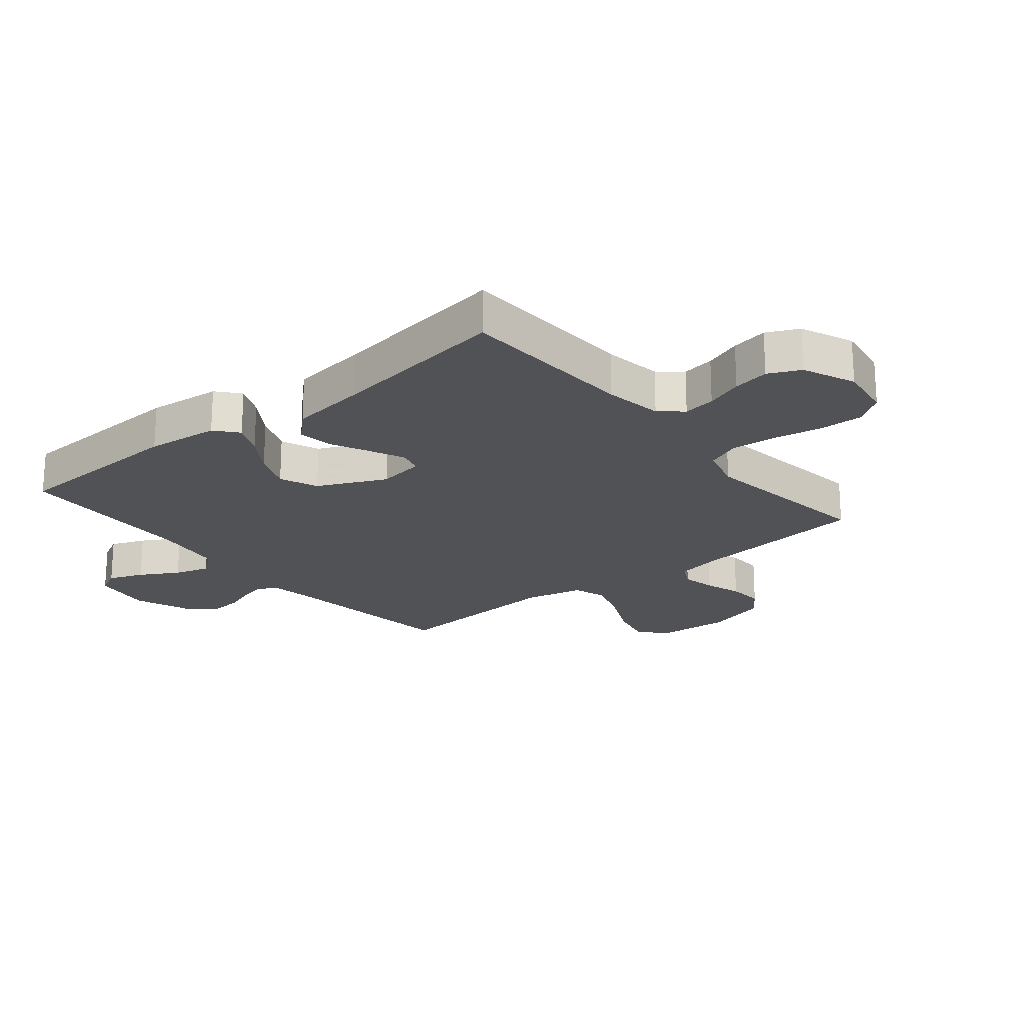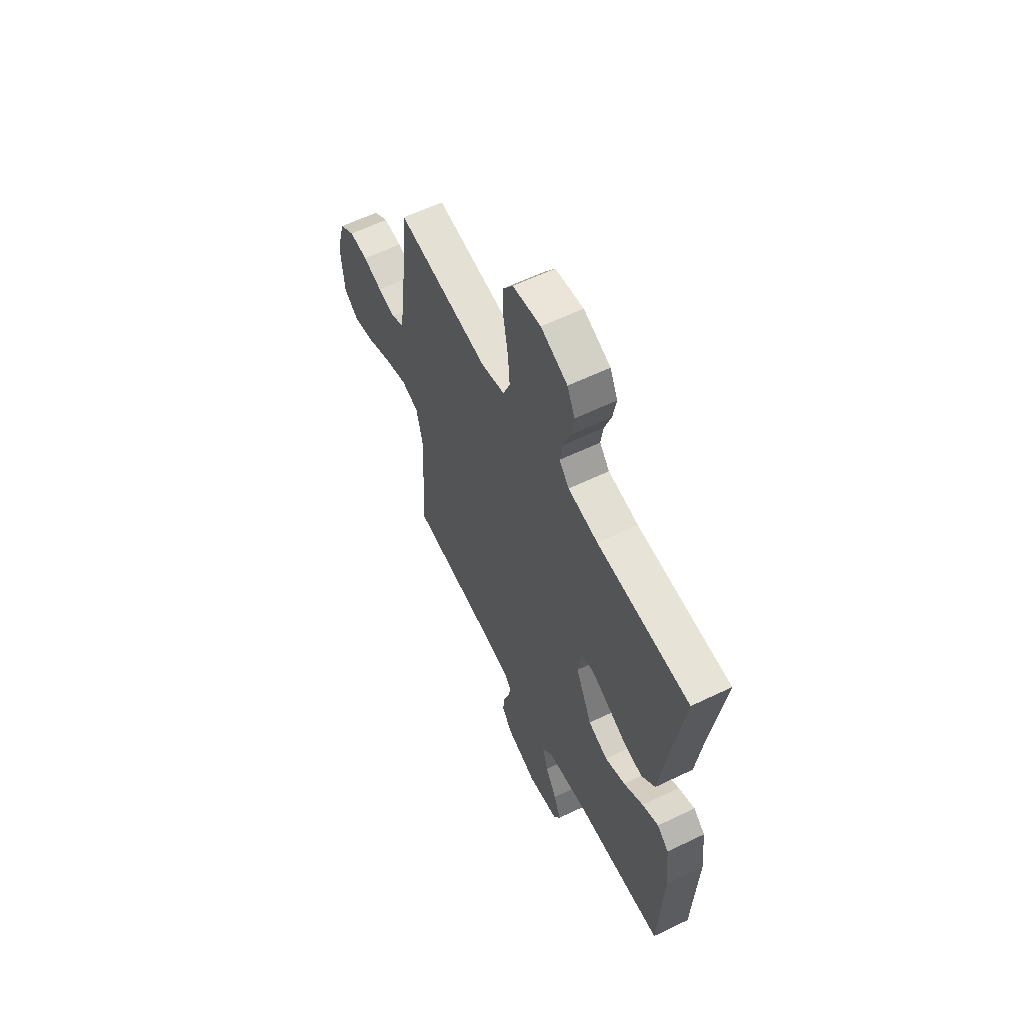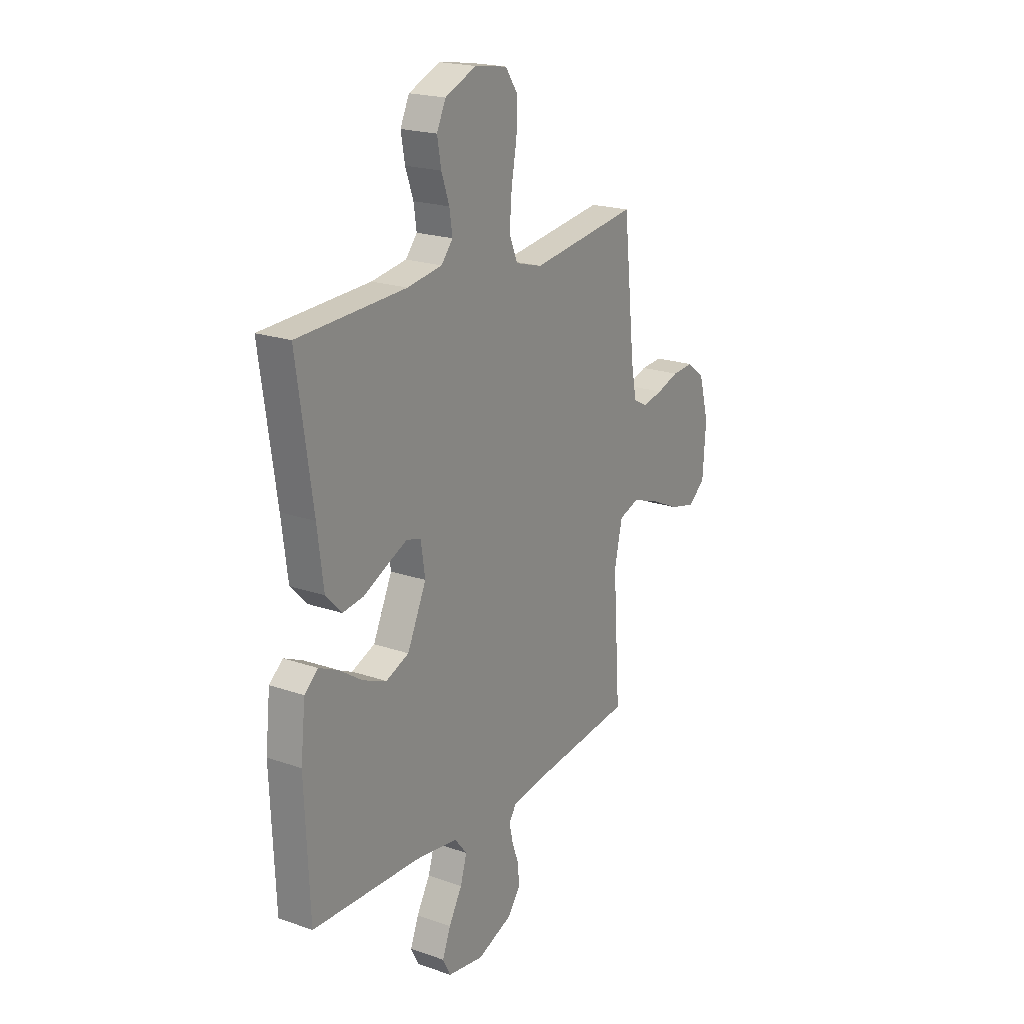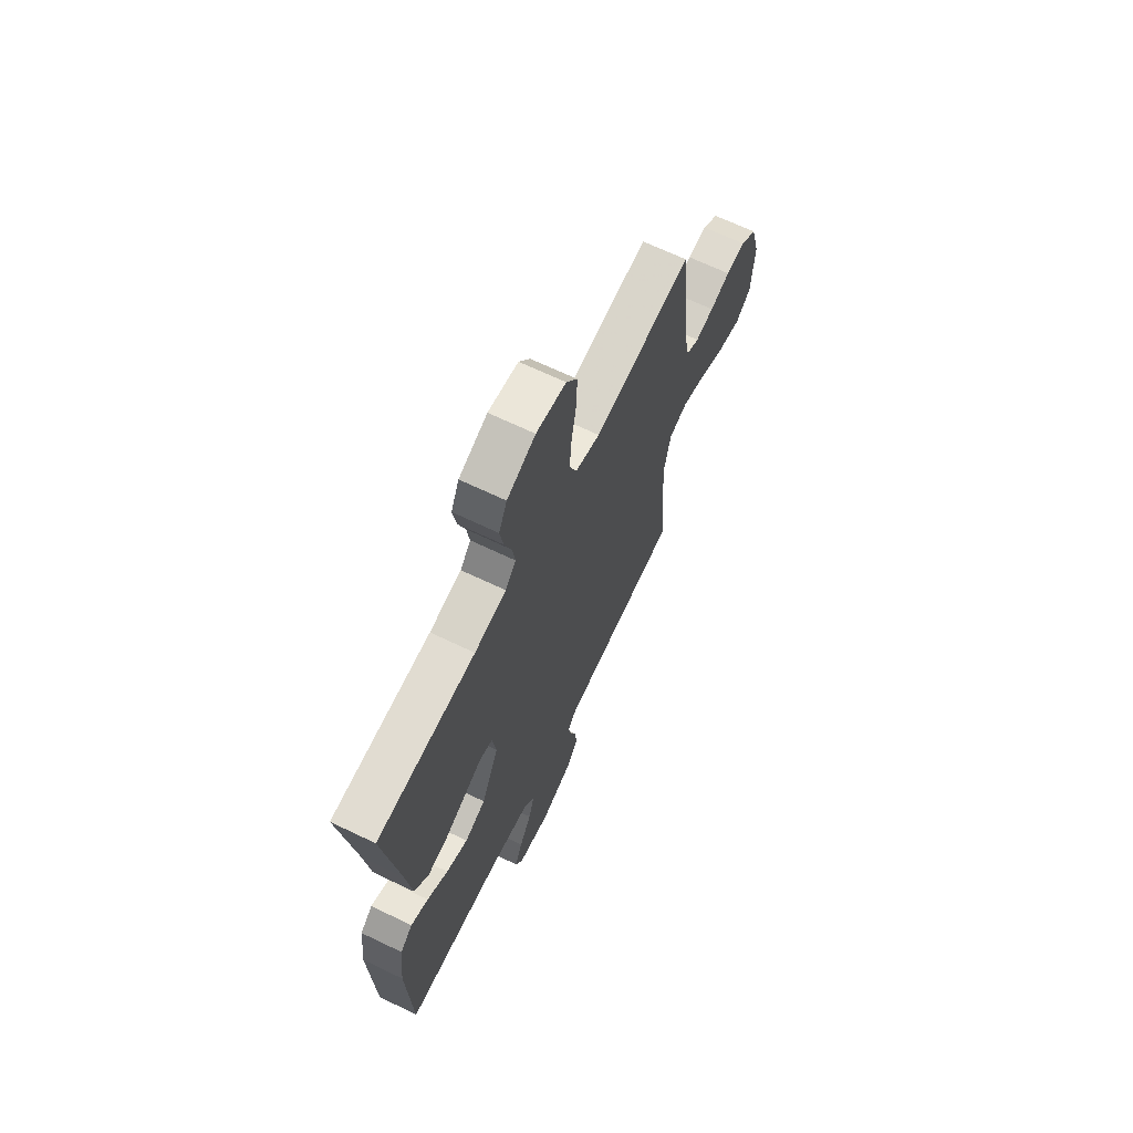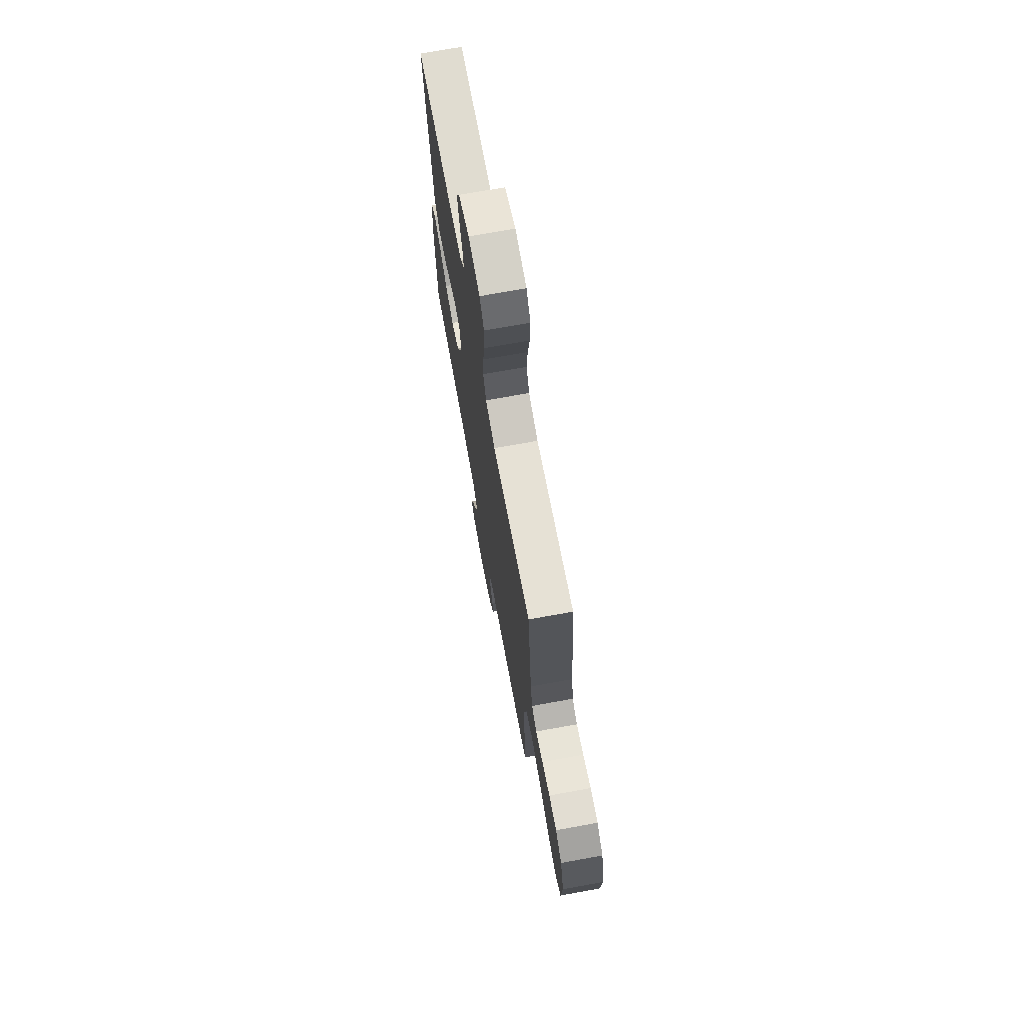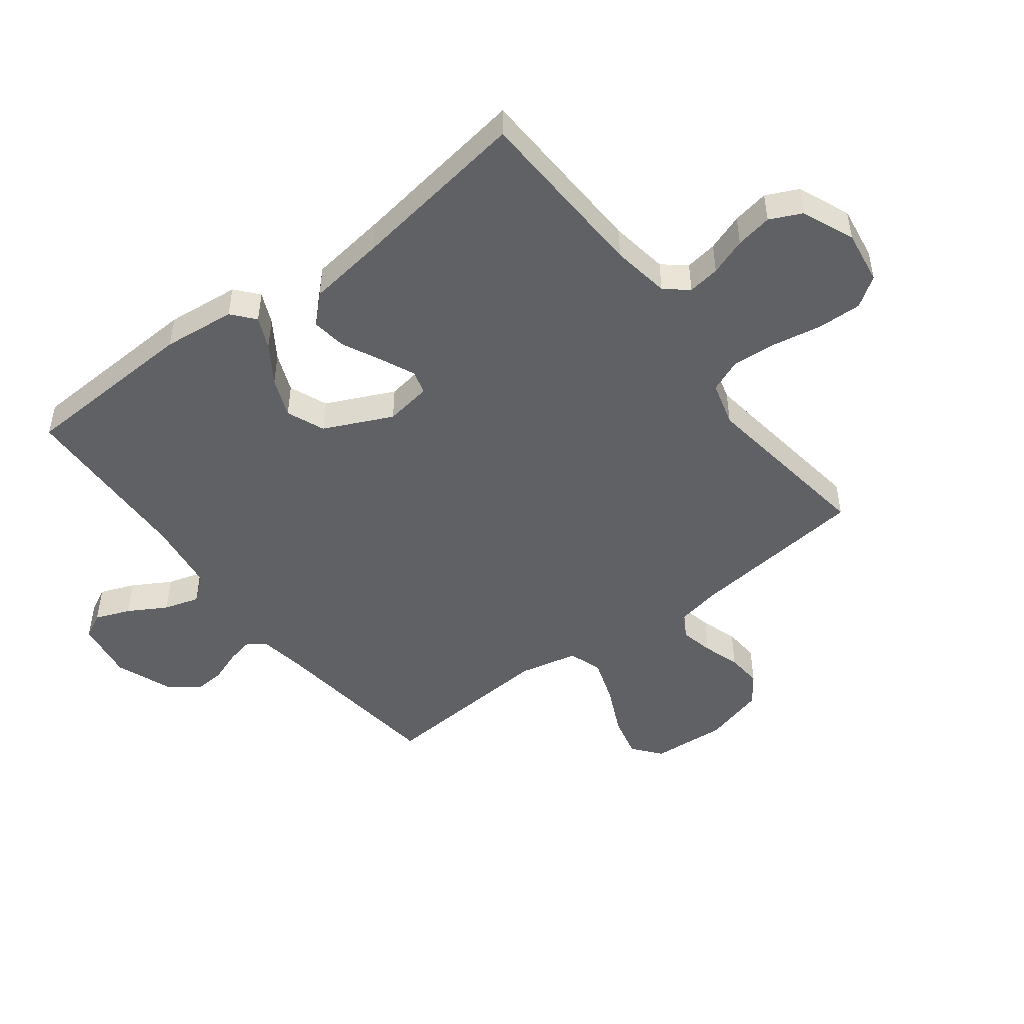
<metadata>
{"format":"obj","ext":"obj","renderer":"f3d","projection":"perspective","resolution":1024,"background":"white","views":[{"elev":-21.2,"azim":-50.6,"up":"+Y"},{"elev":60.1,"azim":-116.3,"up":"+Z"},{"elev":20.6,"azim":-57.7,"up":"+Z"},{"elev":66.9,"azim":-64.3,"up":"+Z"},{"elev":71.7,"azim":79.7,"up":"+Z"},{"elev":-48.3,"azim":-52.6,"up":"+Y"}]}
</metadata>
<code>
v 0.5 0.07 0.5
v 0.532 0.07 0.2
v 0.547 0.07 0.123
v 0.587 0.07 0.102
v 0.643 0.07 0.114
v 0.705 0.07 0.134
v 0.765 0.07 0.138
v 0.814 0.07 0.102
v 0.842 0.07 0
v 0.833 0.07 -0.126
v 0.786 0.07 -0.164
v 0.715 0.07 -0.147
v 0.634 0.07 -0.109
v 0.558 0.07 -0.083
v 0.502 0.07 -0.102
v 0.48 0.07 -0.2
v 0.5 0.07 -0.5
v 0.2 0.07 -0.534
v 0.122 0.07 -0.546
v 0.101 0.07 -0.577
v 0.111 0.07 -0.622
v 0.13 0.07 -0.674
v 0.134 0.07 -0.727
v 0.098 0.07 -0.774
v 0 0.07 -0.811
v -0.101 0.07 -0.795
v -0.123 0.07 -0.752
v -0.1 0.07 -0.694
v -0.063 0.07 -0.63
v -0.045 0.07 -0.571
v -0.08 0.07 -0.528
v -0.2 0.07 -0.511
v -0.5 0.07 -0.5
v -0.513 0.07 -0.2
v -0.5 0.07 -0.078
v -0.462 0.07 -0.046
v -0.409 0.07 -0.07
v -0.345 0.07 -0.113
v -0.279 0.07 -0.14
v -0.215 0.07 -0.114
v -0.162 0.07 0
v -0.174 0.07 0.078
v -0.214 0.07 0.089
v -0.272 0.07 0.063
v -0.336 0.07 0.032
v -0.395 0.07 0.024
v -0.439 0.07 0.07
v -0.456 0.07 0.2
v -0.5 0.07 0.5
v -0.2 0.07 0.512
v -0.103 0.07 0.527
v -0.071 0.07 0.565
v -0.079 0.07 0.619
v -0.101 0.07 0.681
v -0.112 0.07 0.742
v -0.087 0.07 0.795
v 0 0.07 0.832
v 0.091 0.07 0.818
v 0.125 0.07 0.768
v 0.123 0.07 0.695
v 0.108 0.07 0.613
v 0.102 0.07 0.537
v 0.125 0.07 0.481
v 0.2 0.07 0.46
v 0.5 0 0.5
v 0.532 0 0.2
v 0.547 0 0.123
v 0.587 0 0.102
v 0.643 0 0.114
v 0.705 0 0.134
v 0.765 0 0.138
v 0.814 0 0.102
v 0.842 0 0
v 0.833 0 -0.126
v 0.786 0 -0.164
v 0.715 0 -0.147
v 0.634 0 -0.109
v 0.558 0 -0.083
v 0.502 0 -0.102
v 0.48 0 -0.2
v 0.5 0 -0.5
v 0.2 0 -0.534
v 0.122 0 -0.546
v 0.101 0 -0.577
v 0.111 0 -0.622
v 0.13 0 -0.674
v 0.134 0 -0.727
v 0.098 0 -0.774
v 0 0 -0.811
v -0.101 0 -0.795
v -0.123 0 -0.752
v -0.1 0 -0.694
v -0.063 0 -0.63
v -0.045 0 -0.571
v -0.08 0 -0.528
v -0.2 0 -0.511
v -0.5 0 -0.5
v -0.513 0 -0.2
v -0.5 0 -0.078
v -0.462 0 -0.046
v -0.409 0 -0.07
v -0.345 0 -0.113
v -0.279 0 -0.14
v -0.215 0 -0.114
v -0.162 0 0
v -0.174 0 0.078
v -0.214 0 0.089
v -0.272 0 0.063
v -0.336 0 0.032
v -0.395 0 0.024
v -0.439 0 0.07
v -0.456 0 0.2
v -0.5 0 0.5
v -0.2 0 0.512
v -0.103 0 0.527
v -0.071 0 0.565
v -0.079 0 0.619
v -0.101 0 0.681
v -0.112 0 0.742
v -0.087 0 0.795
v 0 0 0.832
v 0.091 0 0.818
v 0.125 0 0.768
v 0.123 0 0.695
v 0.108 0 0.613
v 0.102 0 0.537
v 0.125 0 0.481
v 0.2 0 0.46
f 58 59 60 61
f 58 61 62
f 57 58 62
f 56 57 62
f 53 54 55 56
f 52 53 56 62
f 51 52 62 63
f 48 49 50
f 44 45 46 47
f 43 44 47 48
f 42 43 48 50
f 35 36 37 38
f 35 38 39
f 32 33 34 35
f 31 32 35 39
f 30 31 39 40
f 26 27 28 29
f 26 29 30
f 25 26 30
f 24 25 30
f 21 22 23 24
f 20 21 24 30
f 19 20 30 40
f 16 17 18
f 15 16 18 19
f 10 11 12 13
f 10 13 14
f 9 10 14
f 8 9 14
f 5 6 7 8
f 4 5 8 14
f 3 4 14 15
f 64 1 2
f 41 42 50 51
f 41 51 63 64
f 19 40 41 64
f 15 19 64
f 2 3 15 64
f 125 124 123 122
f 126 125 122
f 126 122 121
f 126 121 120
f 120 119 118 117
f 126 120 117 116
f 127 126 116 115
f 114 113 112
f 111 110 109 108
f 112 111 108 107
f 114 112 107 106
f 102 101 100 99
f 103 102 99
f 99 98 97 96
f 103 99 96 95
f 104 103 95 94
f 93 92 91 90
f 94 93 90
f 94 90 89
f 94 89 88
f 88 87 86 85
f 94 88 85 84
f 104 94 84 83
f 82 81 80
f 83 82 80 79
f 77 76 75 74
f 78 77 74
f 78 74 73
f 78 73 72
f 72 71 70 69
f 78 72 69 68
f 79 78 68 67
f 66 65 128
f 115 114 106 105
f 128 127 115 105
f 128 105 104 83
f 128 83 79
f 128 79 67 66
f 1 65 66 2
f 2 66 67 3
f 3 67 68 4
f 4 68 69 5
f 5 69 70 6
f 6 70 71 7
f 7 71 72 8
f 8 72 73 9
f 9 73 74 10
f 10 74 75 11
f 11 75 76 12
f 12 76 77 13
f 13 77 78 14
f 14 78 79 15
f 15 79 80 16
f 16 80 81 17
f 17 81 82 18
f 18 82 83 19
f 19 83 84 20
f 20 84 85 21
f 21 85 86 22
f 22 86 87 23
f 23 87 88 24
f 24 88 89 25
f 25 89 90 26
f 26 90 91 27
f 27 91 92 28
f 28 92 93 29
f 29 93 94 30
f 30 94 95 31
f 31 95 96 32
f 32 96 97 33
f 33 97 98 34
f 34 98 99 35
f 35 99 100 36
f 36 100 101 37
f 37 101 102 38
f 38 102 103 39
f 39 103 104 40
f 40 104 105 41
f 41 105 106 42
f 42 106 107 43
f 43 107 108 44
f 44 108 109 45
f 45 109 110 46
f 46 110 111 47
f 47 111 112 48
f 48 112 113 49
f 49 113 114 50
f 50 114 115 51
f 51 115 116 52
f 52 116 117 53
f 53 117 118 54
f 54 118 119 55
f 55 119 120 56
f 56 120 121 57
f 57 121 122 58
f 58 122 123 59
f 59 123 124 60
f 60 124 125 61
f 61 125 126 62
f 62 126 127 63
f 63 127 128 64
f 64 128 65 1

</code>
